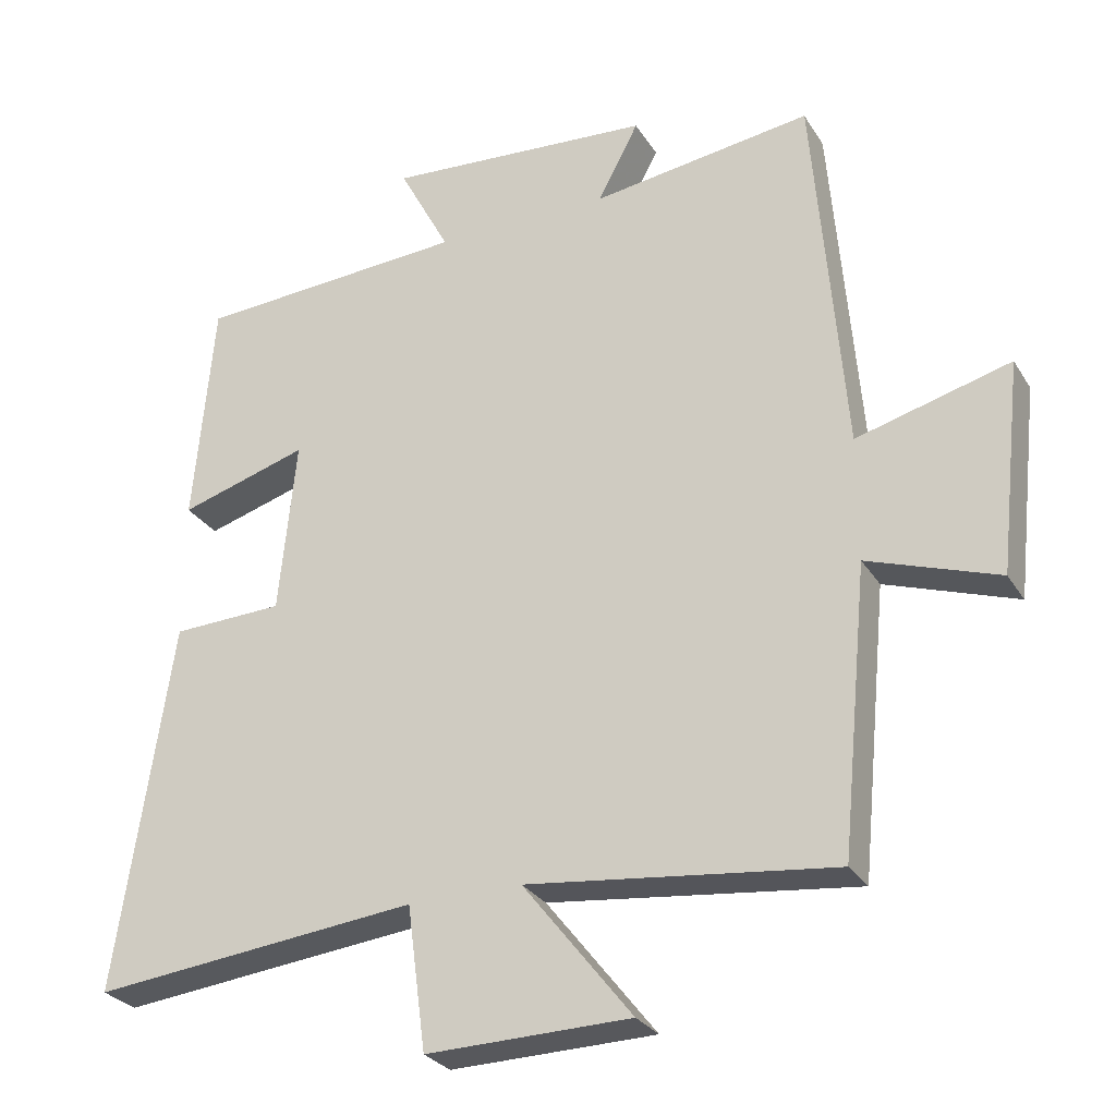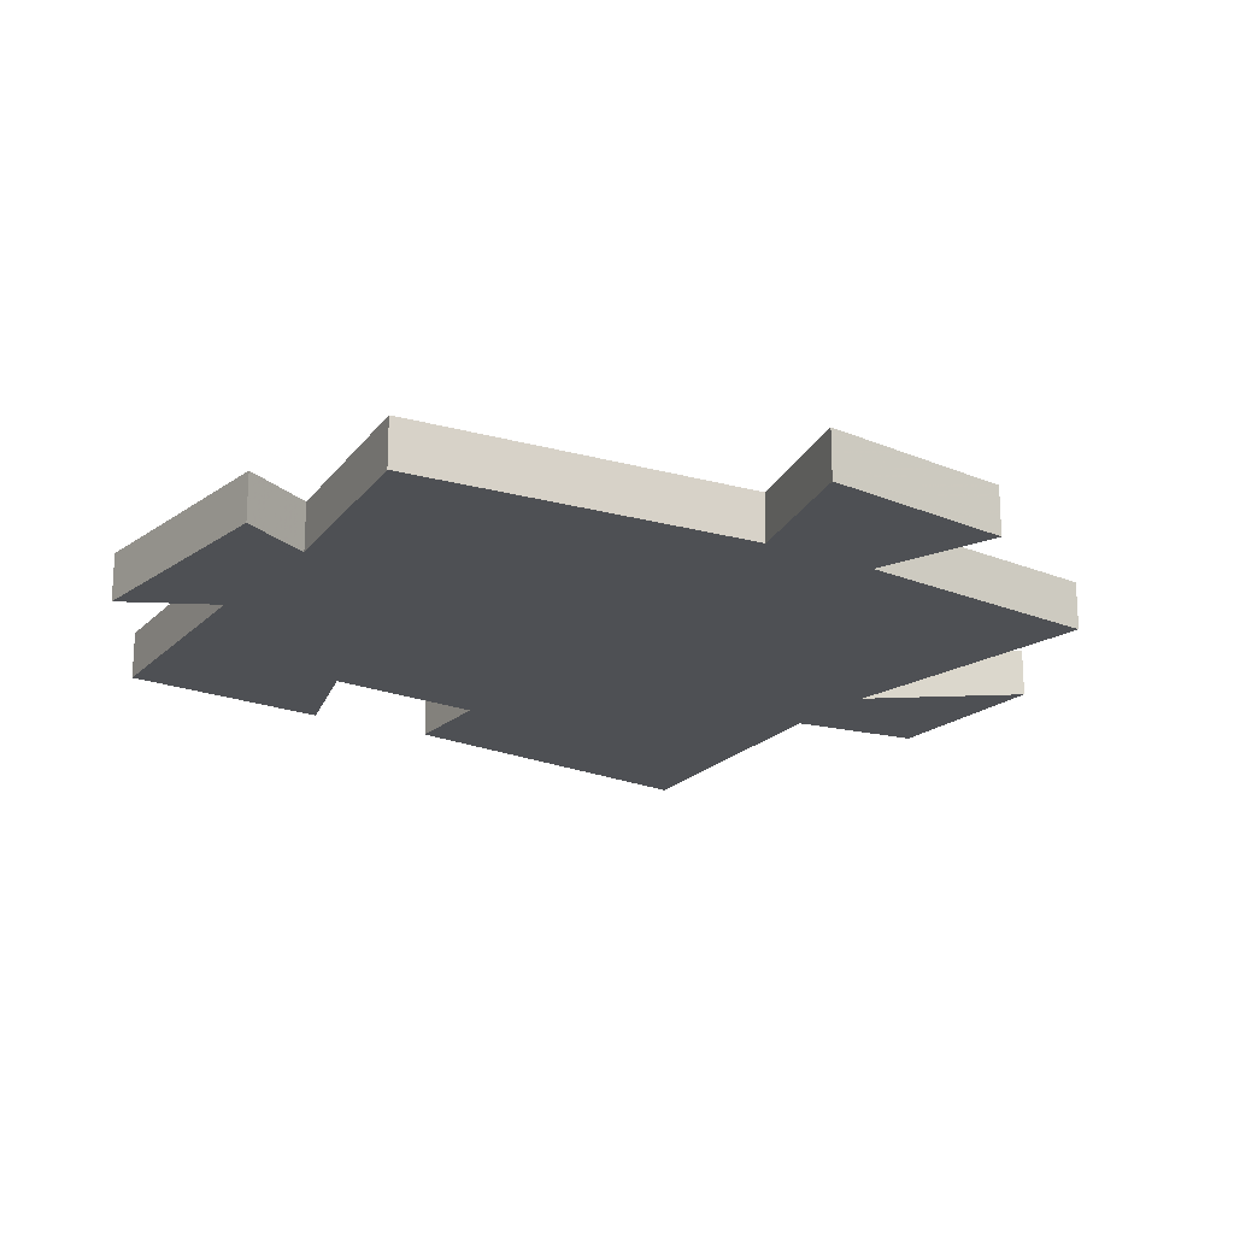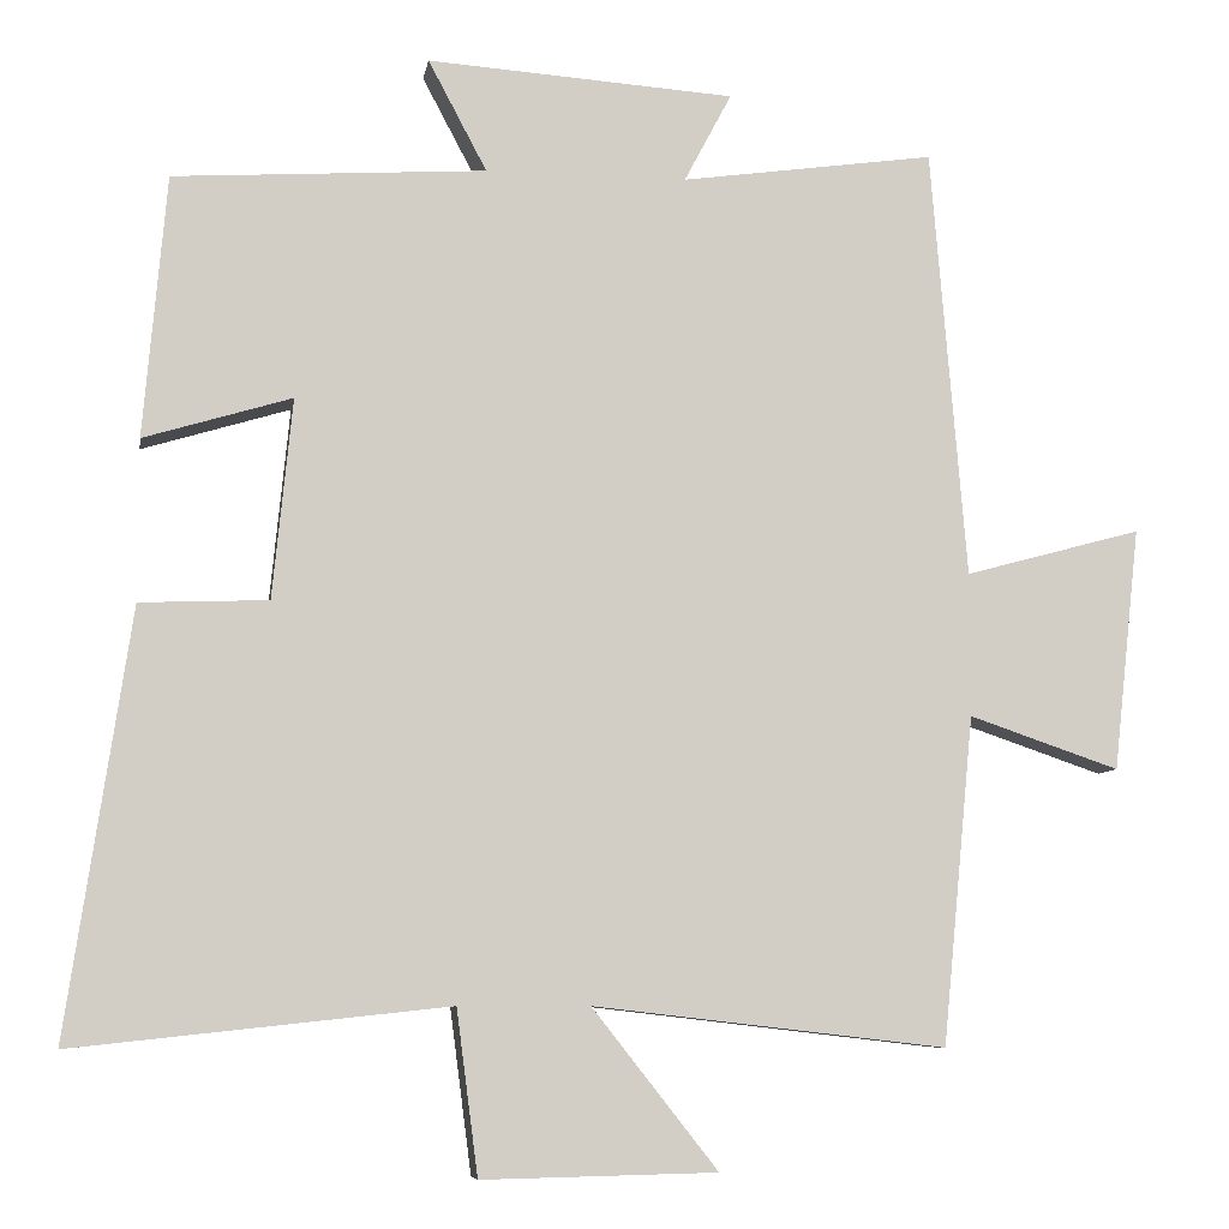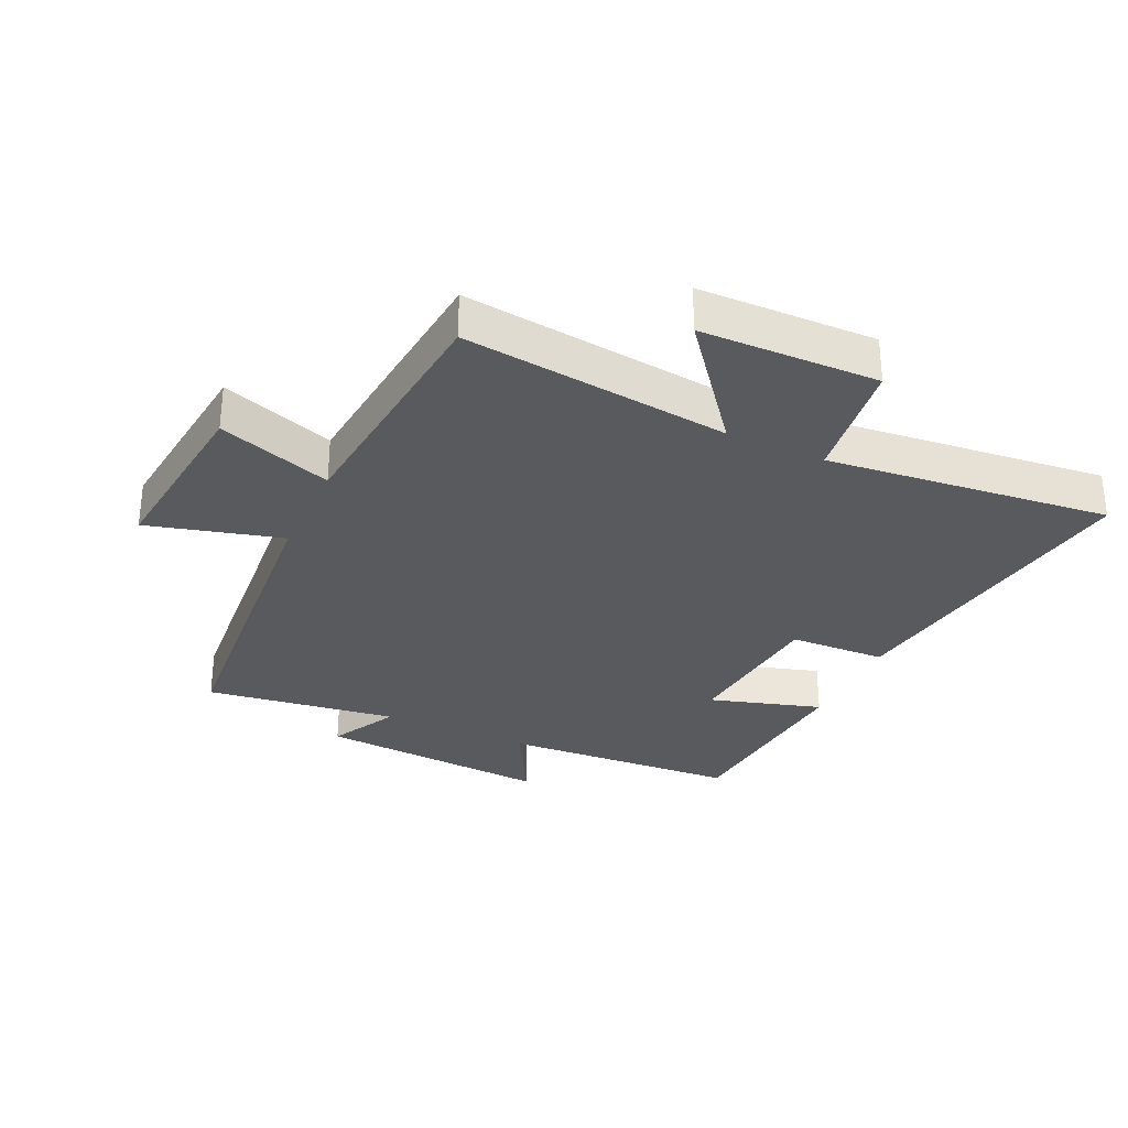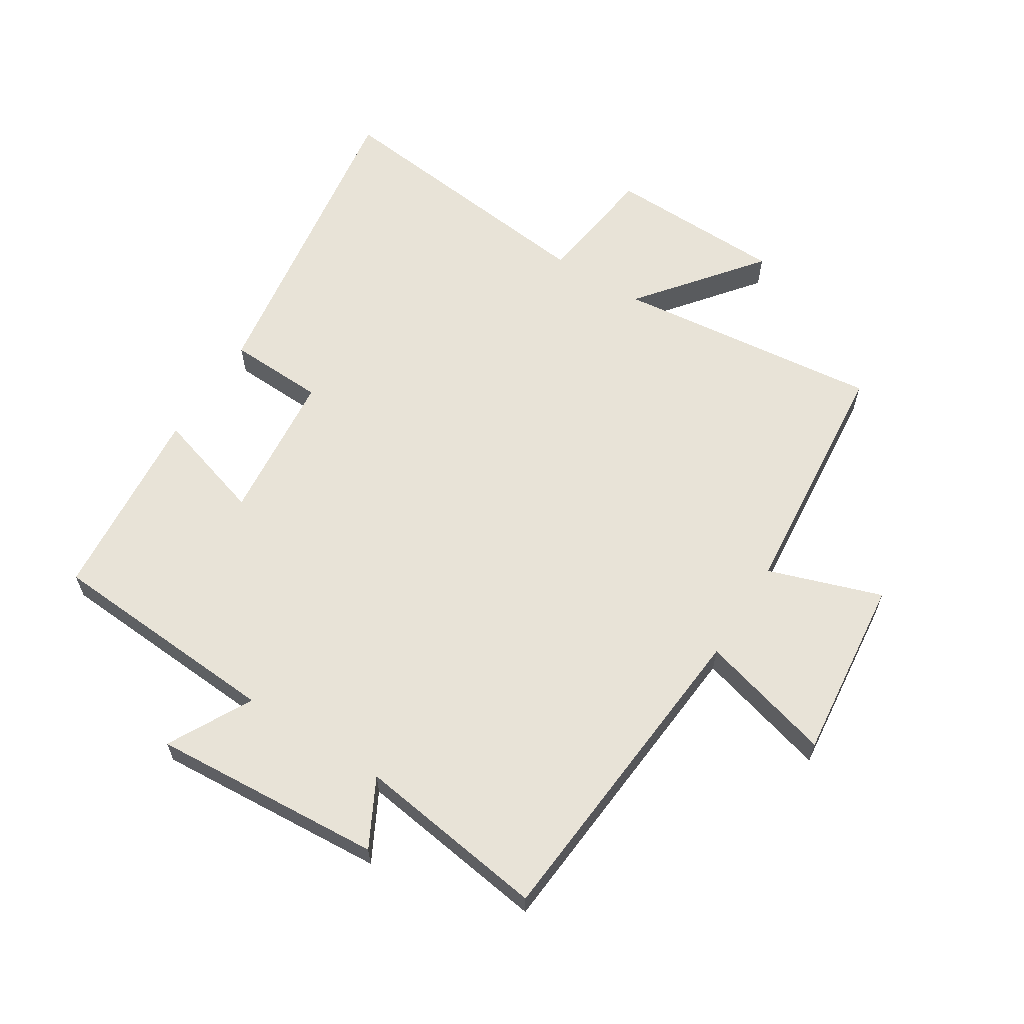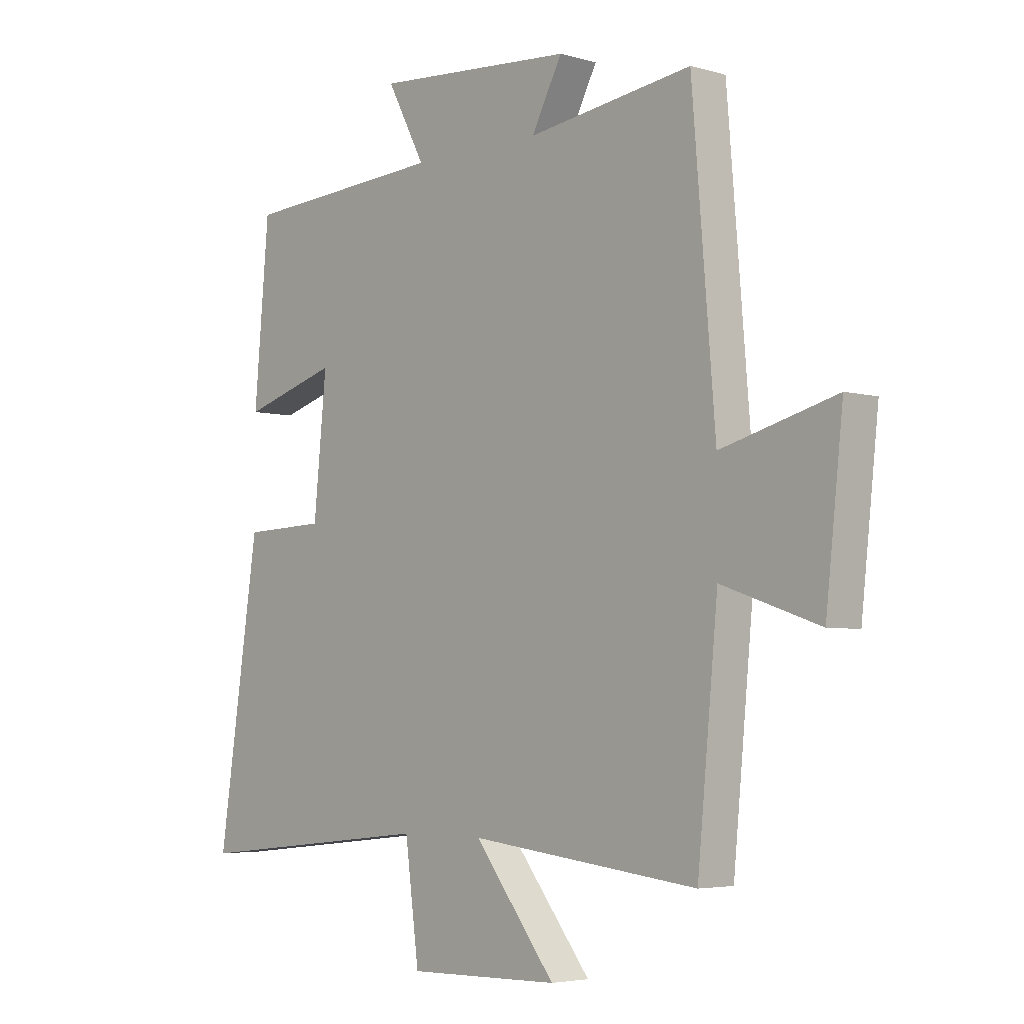
<metadata>
{"format":"obj","ext":"obj","renderer":"f3d","projection":"perspective","resolution":1024,"background":"white","views":[{"elev":-28.0,"azim":25.6,"up":"+Z"},{"elev":-18.9,"azim":57.0,"up":"+Y"},{"elev":-7.6,"azim":-9.2,"up":"+Z"},{"elev":-31.2,"azim":155.1,"up":"+Y"},{"elev":62.3,"azim":32.3,"up":"+Y"},{"elev":-4.4,"azim":47.1,"up":"+Z"}]}
</metadata>
<code>
v 0.462 0.07 -0.549
v 0.035 0.07 -0.5
v 0.187 0.07 -0.693
v -0.097 0.07 -0.699
v -0.123 0.07 -0.5
v -0.577 0.07 -0.549
v -0.5 0.07 -0.035
v -0.345 0.07 -0.029
v -0.321 0.07 0.213
v -0.5 0.07 0.159
v -0.472 0.07 0.476
v -0.094 0.07 0.5
v -0.165 0.07 0.634
v 0.207 0.07 0.608
v 0.15 0.07 0.5
v 0.457 0.07 0.543
v 0.5 0.07 0.022
v 0.714 0.07 0.08
v 0.682 0.07 -0.214
v 0.5 0.07 -0.152
v 0.462 0 -0.549
v 0.035 0 -0.5
v 0.187 0 -0.693
v -0.097 0 -0.699
v -0.123 0 -0.5
v -0.577 0 -0.549
v -0.5 0 -0.035
v -0.345 0 -0.029
v -0.321 0 0.213
v -0.5 0 0.159
v -0.472 0 0.476
v -0.094 0 0.5
v -0.165 0 0.634
v 0.207 0 0.608
v 0.15 0 0.5
v 0.457 0 0.543
v 0.5 0 0.022
v 0.714 0 0.08
v 0.682 0 -0.214
v 0.5 0 -0.152
f 17 18 19 20
f 15 16 17 20
f 15 20 1 2
f 12 13 14 15
f 12 15 2
f 9 10 11 12
f 8 9 12 2
f 5 6 7 8
f 5 8 2 3
f 3 4 5
f 40 39 38 37
f 40 37 36 35
f 22 21 40 35
f 35 34 33 32
f 22 35 32
f 32 31 30 29
f 22 32 29 28
f 28 27 26 25
f 23 22 28 25
f 25 24 23
f 1 21 22 2
f 2 22 23 3
f 3 23 24 4
f 4 24 25 5
f 5 25 26 6
f 6 26 27 7
f 7 27 28 8
f 8 28 29 9
f 9 29 30 10
f 10 30 31 11
f 11 31 32 12
f 12 32 33 13
f 13 33 34 14
f 14 34 35 15
f 15 35 36 16
f 16 36 37 17
f 17 37 38 18
f 18 38 39 19
f 19 39 40 20
f 20 40 21 1

</code>
